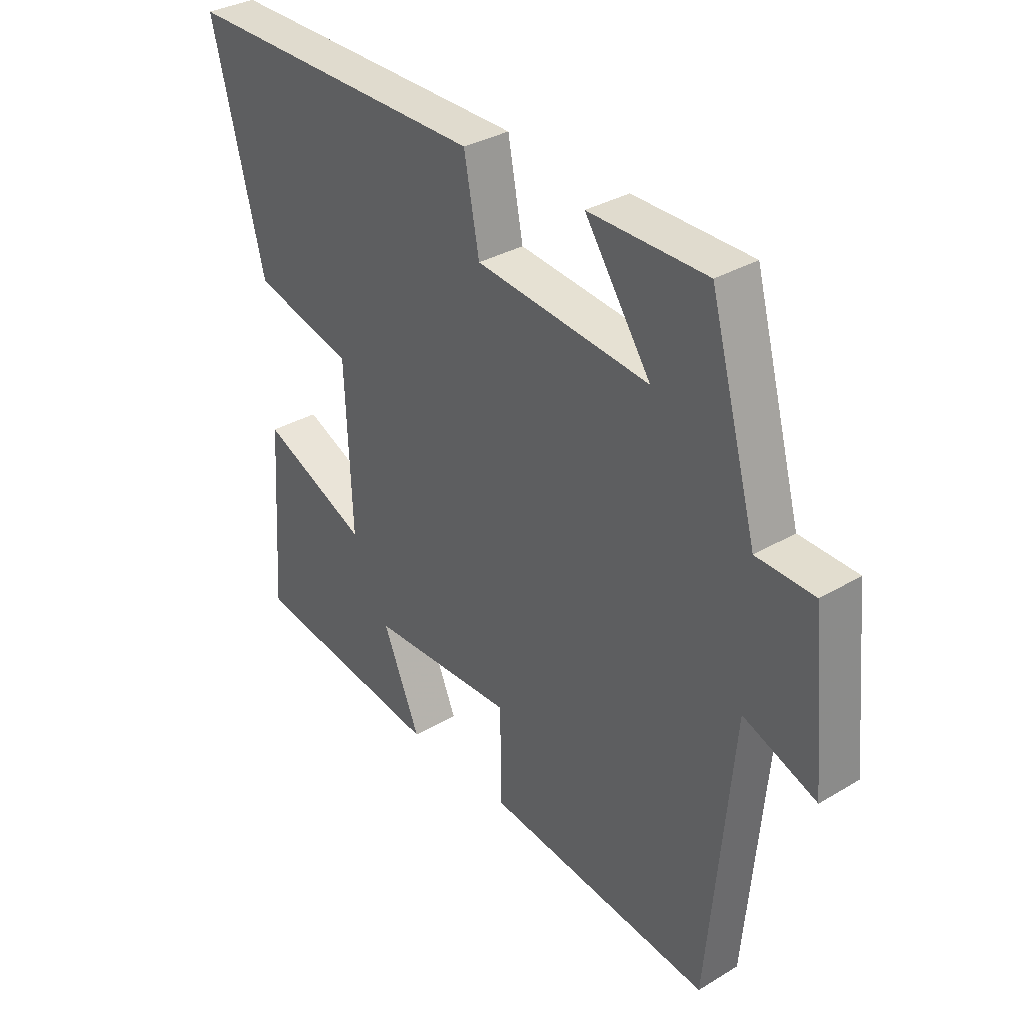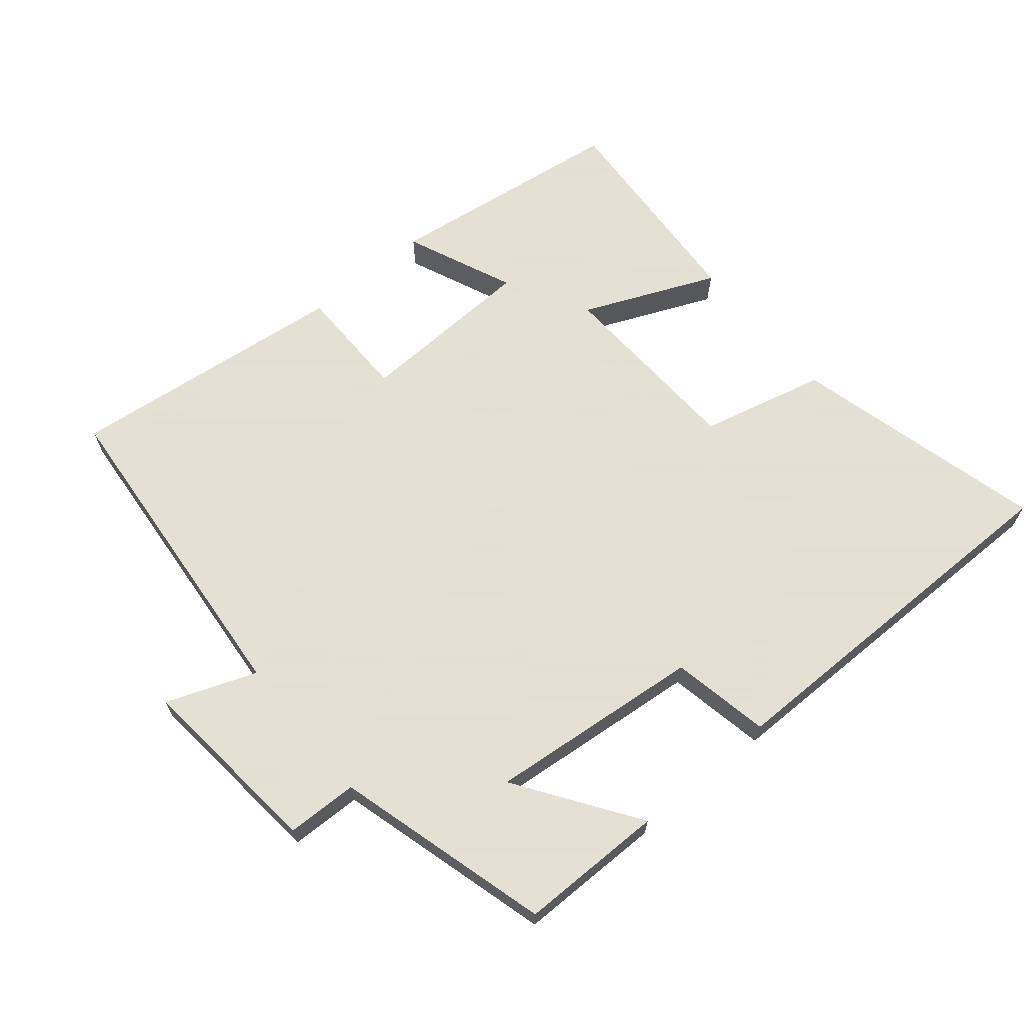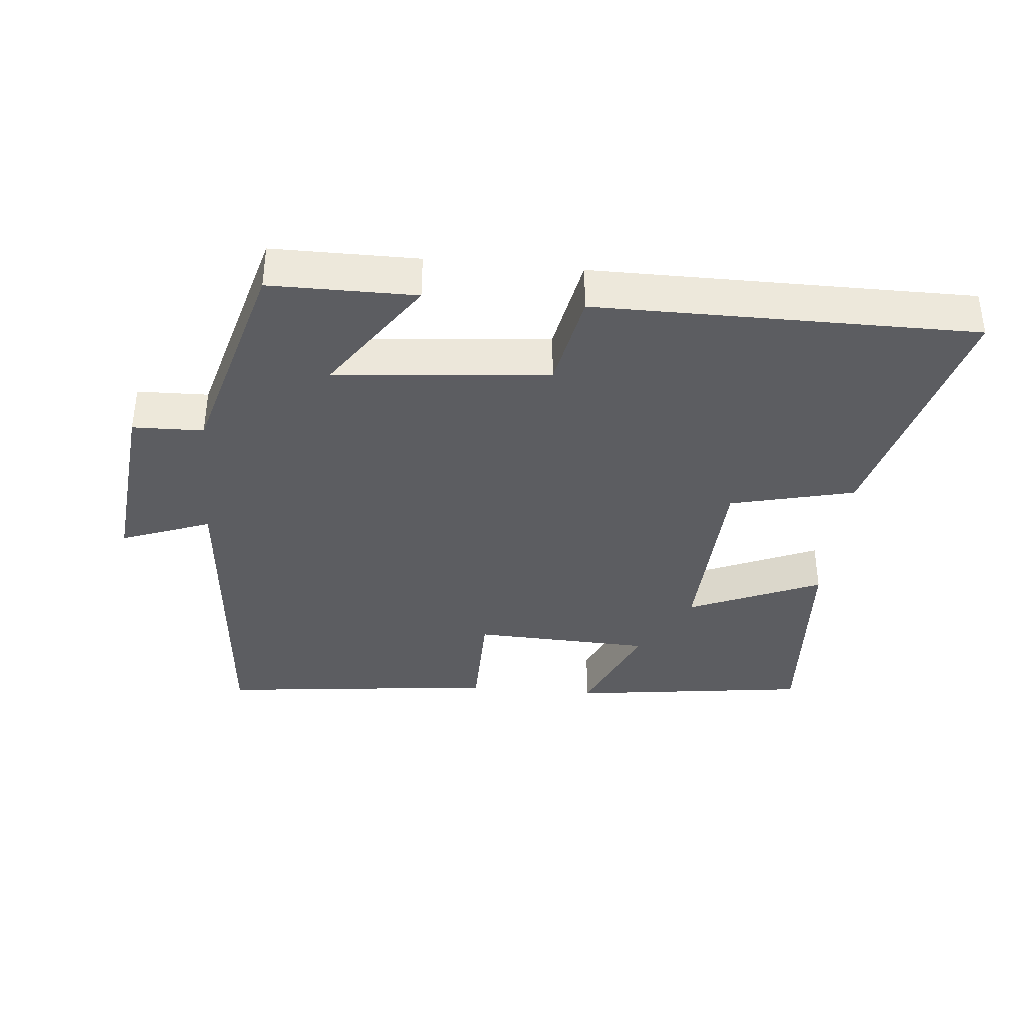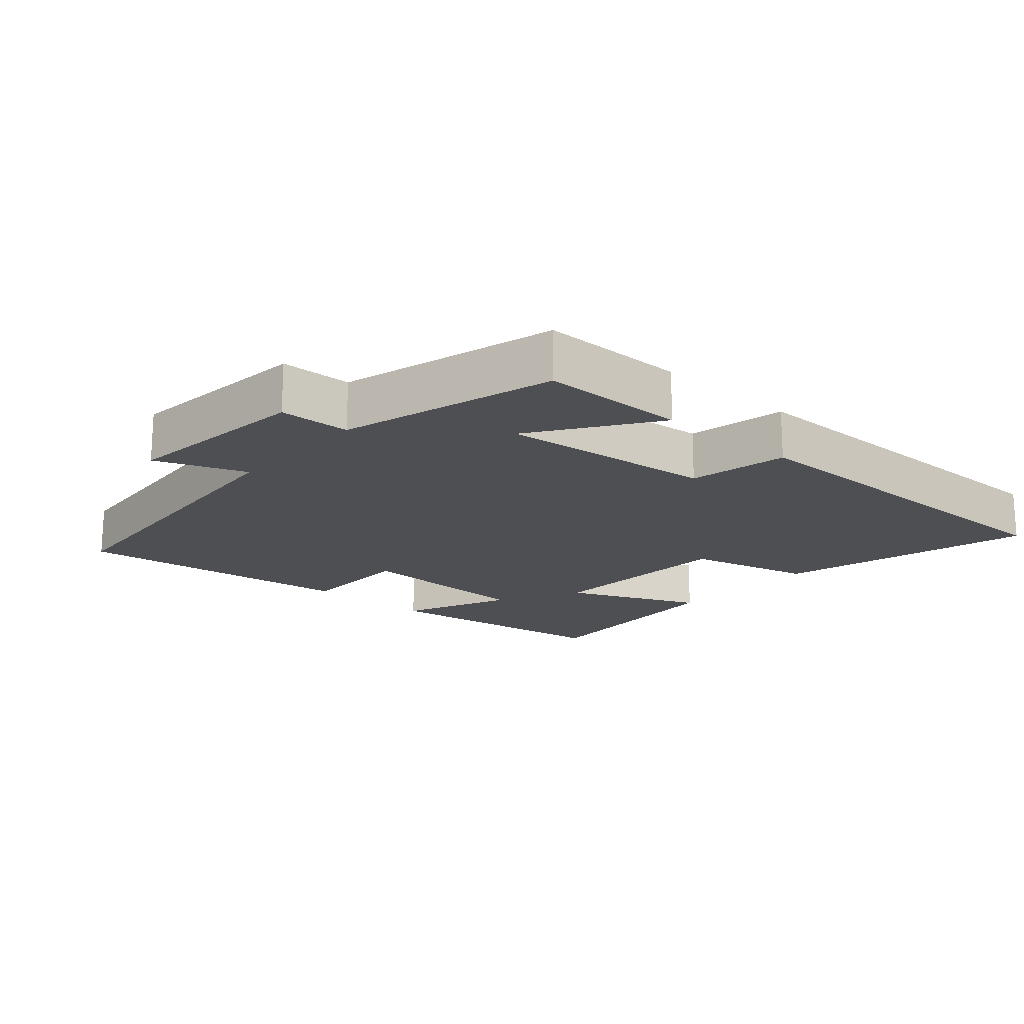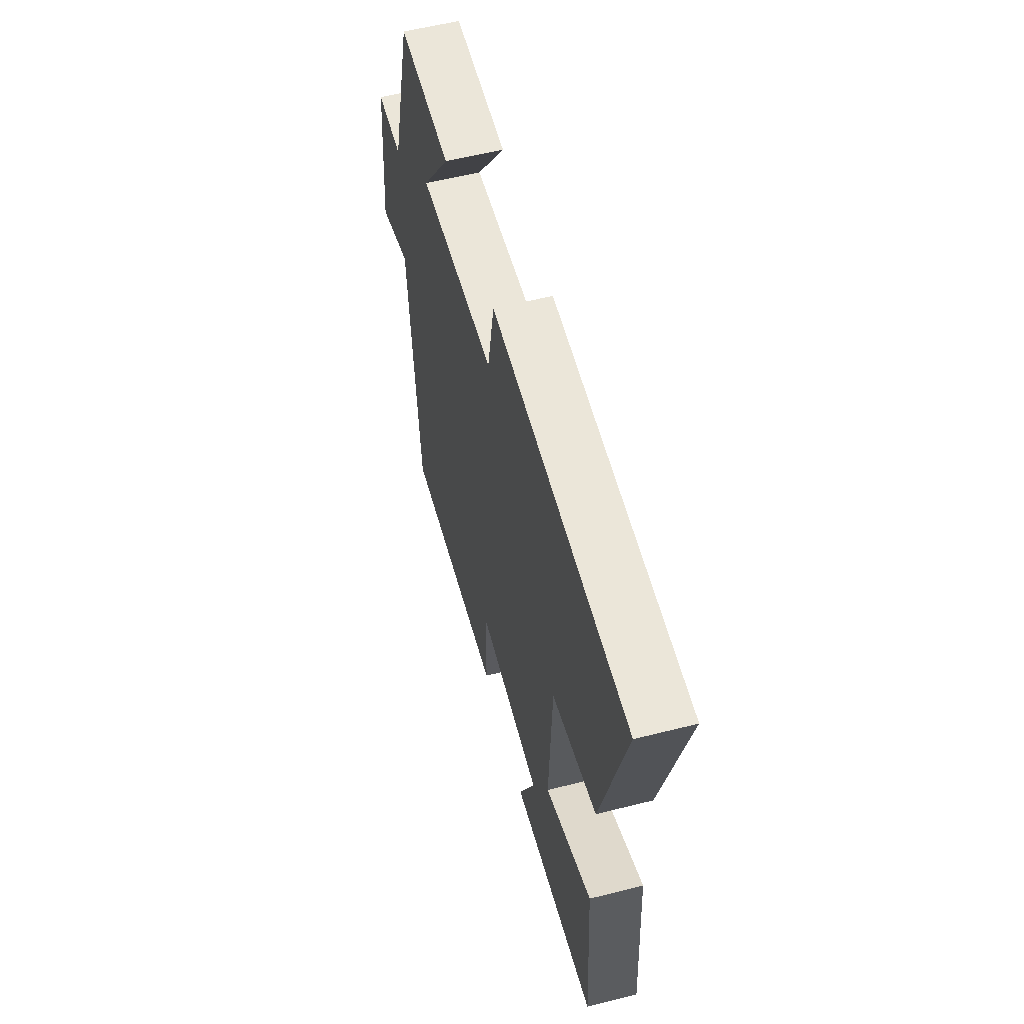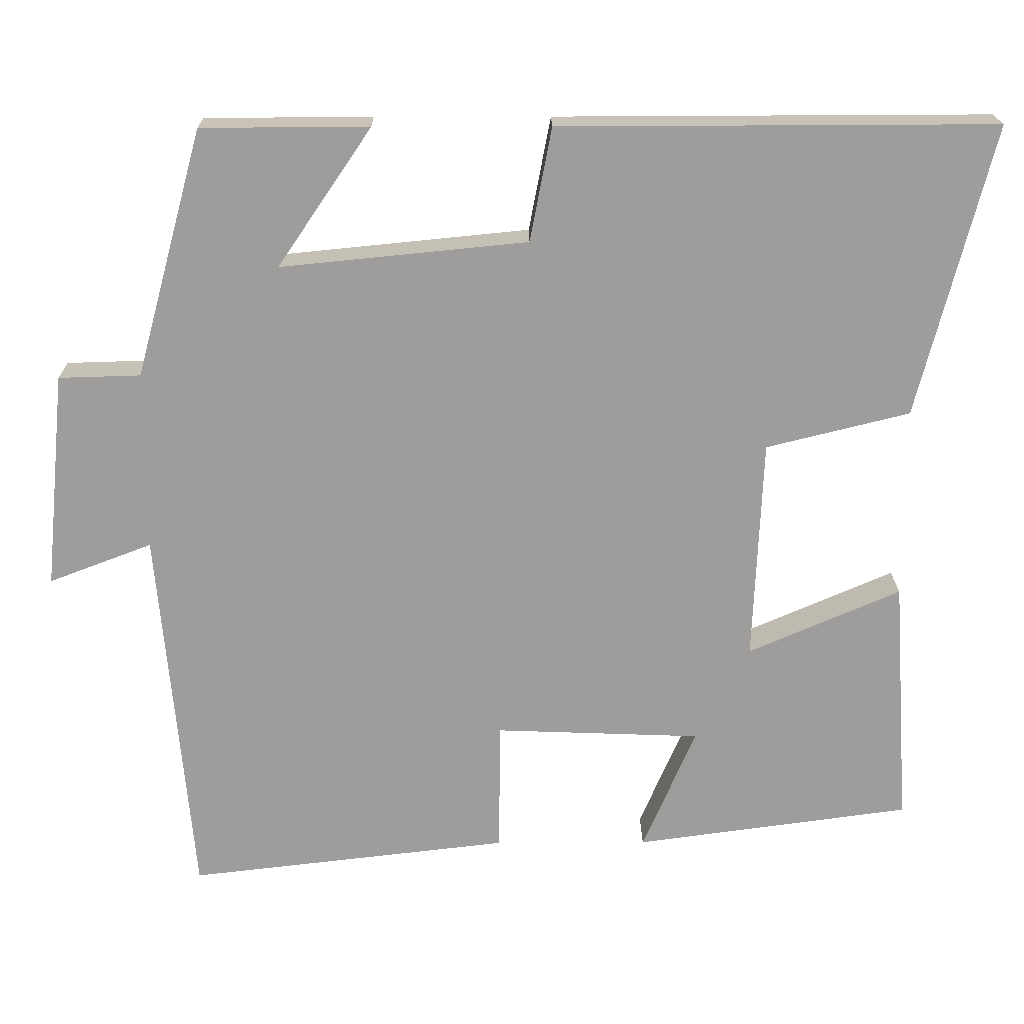
<metadata>
{"format":"obj","ext":"obj","renderer":"f3d","projection":"perspective","resolution":1024,"background":"white","views":[{"elev":33.4,"azim":-129.2,"up":"+Z"},{"elev":66.2,"azim":-39.9,"up":"+Y"},{"elev":-37.1,"azim":-5.6,"up":"+Y"},{"elev":-18.0,"azim":-41.6,"up":"+Y"},{"elev":57.7,"azim":75.3,"up":"+Z"},{"elev":19.6,"azim":-0.5,"up":"+Z"}]}
</metadata>
<code>
v 0.522 0.07 -0.451
v 0.163 0.07 -0.5
v 0.232 0.07 -0.338
v -0.036 0.07 -0.328
v -0.037 0.07 -0.5
v -0.456 0.07 -0.549
v -0.5 0.07 -0.056
v -0.634 0.07 -0.107
v -0.606 0.07 0.175
v -0.5 0.07 0.178
v -0.412 0.07 0.499
v -0.195 0.07 0.5
v -0.317 0.07 0.321
v 0.003 0.07 0.353
v 0.031 0.07 0.5
v 0.596 0.07 0.502
v 0.5 0.07 0.124
v 0.314 0.07 0.078
v 0.302 0.07 -0.212
v 0.5 0.07 -0.126
v 0.522 0 -0.451
v 0.163 0 -0.5
v 0.232 0 -0.338
v -0.036 0 -0.328
v -0.037 0 -0.5
v -0.456 0 -0.549
v -0.5 0 -0.056
v -0.634 0 -0.107
v -0.606 0 0.175
v -0.5 0 0.178
v -0.412 0 0.499
v -0.195 0 0.5
v -0.317 0 0.321
v 0.003 0 0.353
v 0.031 0 0.5
v 0.596 0 0.502
v 0.5 0 0.124
v 0.314 0 0.078
v 0.302 0 -0.212
v 0.5 0 -0.126
f 19 20 1 2
f 15 16 17 18
f 14 15 18 19
f 13 14 19
f 10 11 12 13
f 10 13 19
f 7 8 9 10
f 4 5 6 7
f 3 4 7 10
f 19 2 3
f 3 10 19
f 22 21 40 39
f 38 37 36 35
f 39 38 35 34
f 39 34 33
f 33 32 31 30
f 39 33 30
f 30 29 28 27
f 27 26 25 24
f 30 27 24 23
f 23 22 39
f 39 30 23
f 1 21 22 2
f 2 22 23 3
f 3 23 24 4
f 4 24 25 5
f 5 25 26 6
f 6 26 27 7
f 7 27 28 8
f 8 28 29 9
f 9 29 30 10
f 10 30 31 11
f 11 31 32 12
f 12 32 33 13
f 13 33 34 14
f 14 34 35 15
f 15 35 36 16
f 16 36 37 17
f 17 37 38 18
f 18 38 39 19
f 19 39 40 20
f 20 40 21 1

</code>
